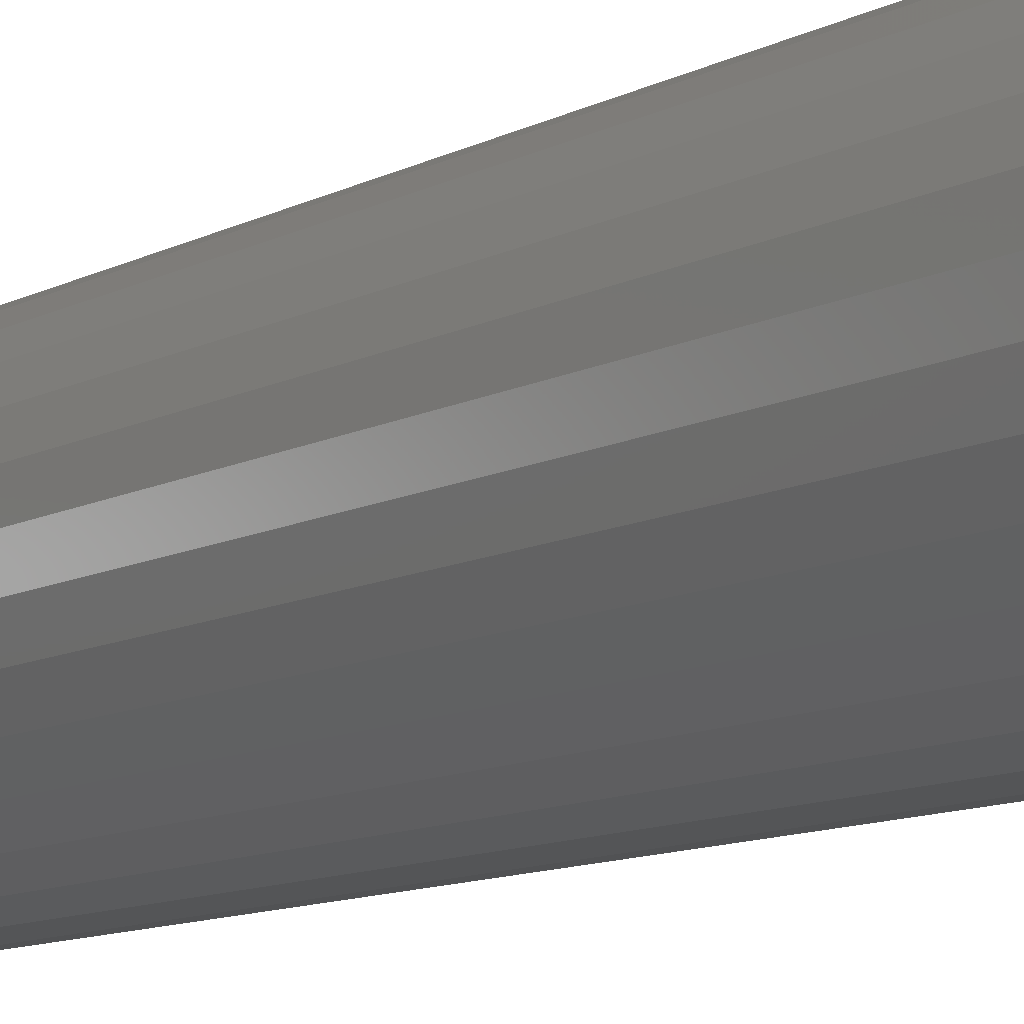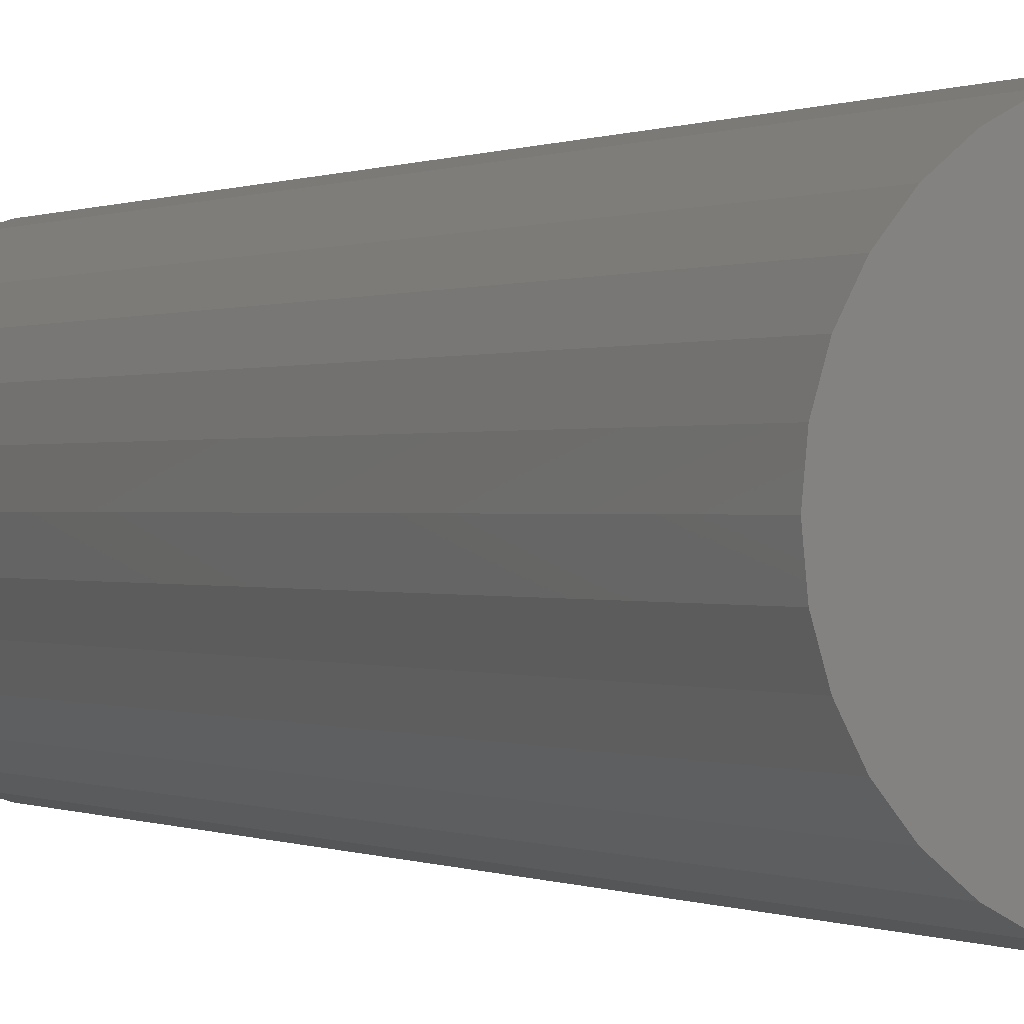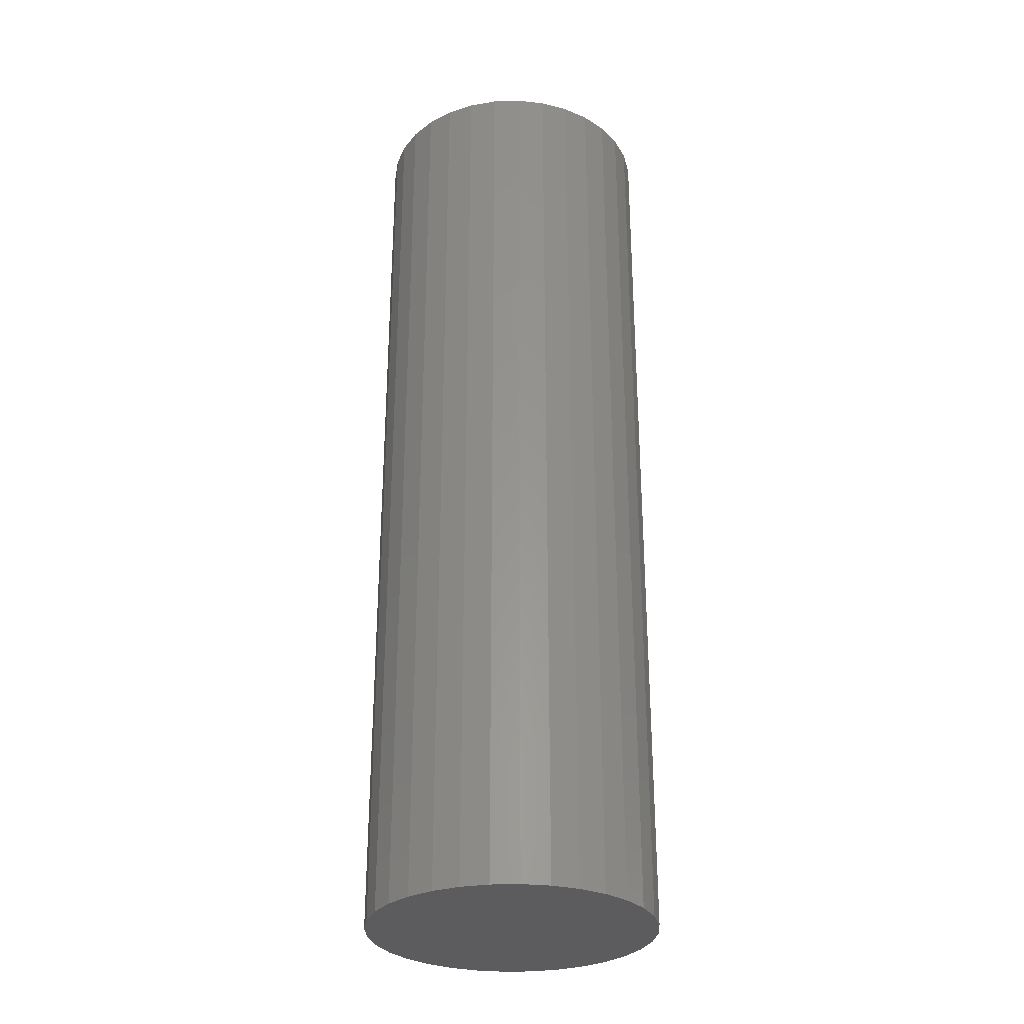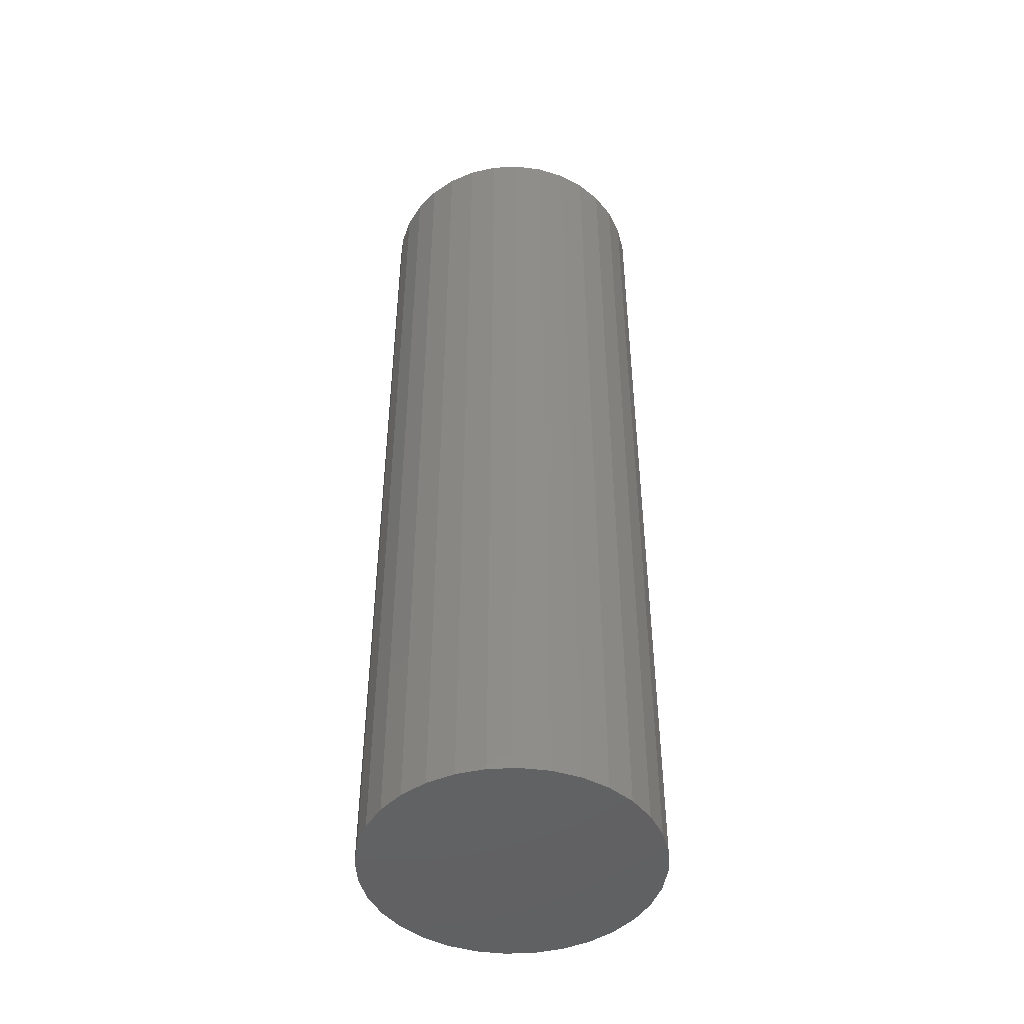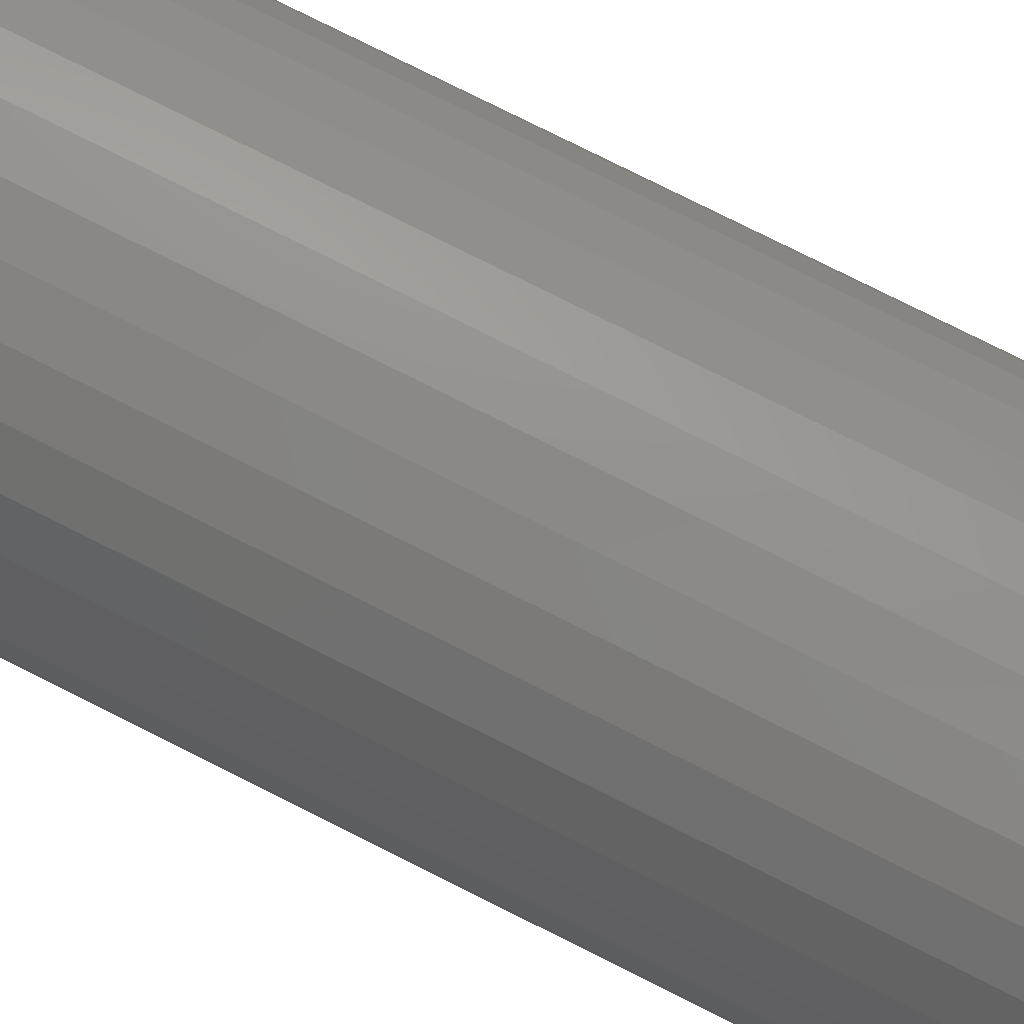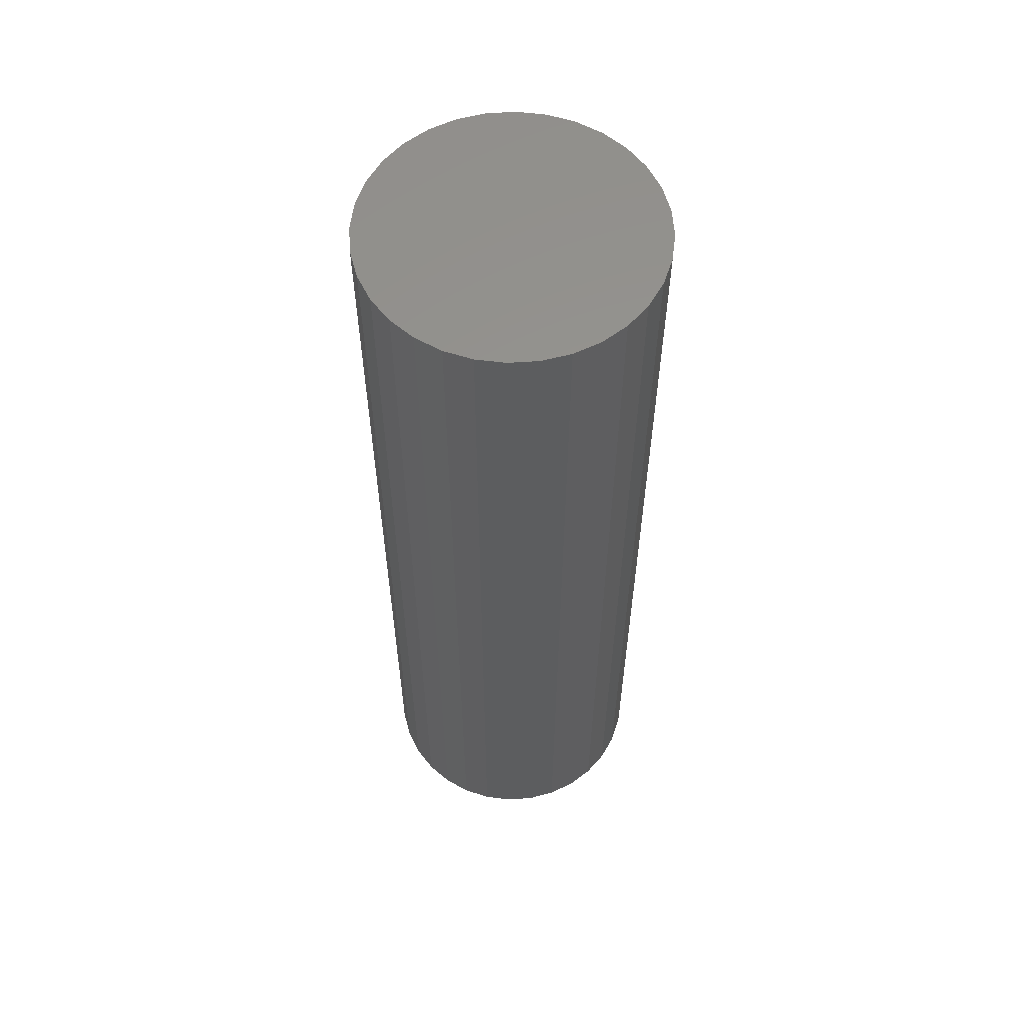
<metadata>
{"format":"stl","ext":"stl","renderer":"f3d","projection":"perspective","resolution":1024,"background":"white","views":[{"elev":-10.6,"azim":-37.5,"up":"+Y"},{"elev":0.1,"azim":-27.2,"up":"+Y"},{"elev":-29.9,"azim":-70.6,"up":"+Z"},{"elev":-46.5,"azim":-126.2,"up":"+Z"},{"elev":77.2,"azim":-63.3,"up":"+Y"},{"elev":58.3,"azim":147.9,"up":"+Z"}]}
</metadata>
<code>
# stl→obj: 64 verts, 124 faces
v -0.04228 0.2245 1.5
v 0.04705 0.2245 1.5
v 0.002385 0.2289 1.5
v -0.08523 0.2115 1.5
v 0.09 0.2115 1.5
v 0.09 -0.2115 1.5
v -0.04228 -0.2245 1.5
v 0.04705 -0.2245 1.5
v 0.002385 -0.2289 1.5
v 0.1296 0.1904 1.5
v -0.1248 0.1904 1.5
v 0.1643 0.1619 1.5
v -0.1595 0.1619 1.5
v 0.1927 0.1272 1.5
v -0.188 0.1272 1.5
v 0.2139 0.08761 1.5
v -0.2091 0.08761 1.5
v 0.2269 0.04467 1.5
v -0.2222 0.04467 1.5
v 0.2313 0 1.5
v -0.2266 2.804e-17 1.5
v 0.2269 -0.04467 1.5
v -0.2222 -0.04467 1.5
v 0.2139 -0.08761 1.5
v -0.2091 -0.08761 1.5
v 0.1927 -0.1272 1.5
v -0.188 -0.1272 1.5
v 0.1643 -0.1619 1.5
v -0.1595 -0.1619 1.5
v 0.1296 -0.1904 1.5
v -0.1248 -0.1904 1.5
v -0.08523 -0.2115 1.5
v 0.002385 0.2289 0
v 0.04705 0.2245 0
v -0.04228 0.2245 0
v -0.08523 0.2115 0
v 0.09 0.2115 0
v 0.04705 -0.2245 0
v -0.04228 -0.2245 0
v 0.09 -0.2115 0
v 0.002385 -0.2289 0
v -0.08523 -0.2115 0
v -0.1248 -0.1904 0
v 0.1296 -0.1904 0
v -0.1595 -0.1619 0
v 0.1643 -0.1619 0
v -0.188 -0.1272 0
v 0.1927 -0.1272 0
v -0.2091 -0.08761 0
v 0.2139 -0.08761 0
v -0.2222 -0.04467 0
v 0.2269 -0.04467 0
v -0.2266 2.804e-17 0
v 0.2313 0 0
v -0.2222 0.04467 0
v 0.2269 0.04467 0
v -0.2091 0.08761 0
v 0.2139 0.08761 0
v -0.188 0.1272 0
v 0.1927 0.1272 0
v -0.1595 0.1619 0
v 0.1643 0.1619 0
v -0.1248 0.1904 0
v 0.1296 0.1904 0
f 1 2 3
f 2 1 4
f 2 4 5
f 6 7 8
f 8 7 9
f 5 4 10
f 10 4 11
f 10 11 12
f 12 11 13
f 12 13 14
f 14 13 15
f 14 15 16
f 16 15 17
f 16 17 18
f 18 17 19
f 18 19 20
f 20 19 21
f 20 21 22
f 22 21 23
f 22 23 24
f 24 23 25
f 24 25 26
f 26 25 27
f 26 27 28
f 28 27 29
f 28 29 30
f 30 29 31
f 30 31 6
f 6 31 32
f 6 32 7
f 33 34 35
f 36 35 34
f 37 36 34
f 38 39 40
f 41 39 38
f 39 42 40
f 40 42 43
f 40 43 44
f 44 43 45
f 44 45 46
f 46 45 47
f 46 47 48
f 48 47 49
f 48 49 50
f 50 49 51
f 50 51 52
f 52 51 53
f 52 53 54
f 54 53 55
f 54 55 56
f 56 55 57
f 56 57 58
f 58 57 59
f 58 59 60
f 60 59 61
f 60 61 62
f 62 61 63
f 62 63 64
f 64 63 36
f 64 36 37
f 54 20 52
f 52 20 22
f 52 22 50
f 50 22 24
f 50 24 48
f 48 24 26
f 48 26 46
f 46 26 28
f 46 28 44
f 44 28 30
f 44 30 40
f 40 30 6
f 40 6 38
f 38 6 8
f 38 8 41
f 41 8 9
f 41 9 39
f 39 9 7
f 39 7 42
f 42 7 32
f 42 32 43
f 43 32 31
f 43 31 45
f 45 31 29
f 45 29 47
f 47 29 27
f 47 27 49
f 49 27 25
f 49 25 51
f 51 25 23
f 51 23 53
f 53 23 21
f 53 21 55
f 55 21 19
f 55 19 57
f 57 19 17
f 57 17 59
f 59 17 15
f 59 15 61
f 61 15 13
f 61 13 63
f 63 13 11
f 63 11 36
f 36 11 4
f 36 4 35
f 35 4 1
f 35 1 33
f 33 1 3
f 33 3 34
f 34 3 2
f 34 2 37
f 37 2 5
f 37 5 64
f 64 5 10
f 64 10 62
f 62 10 12
f 62 12 60
f 60 12 14
f 60 14 58
f 58 14 16
f 58 16 56
f 56 16 18
f 56 18 54
f 54 18 20

</code>
